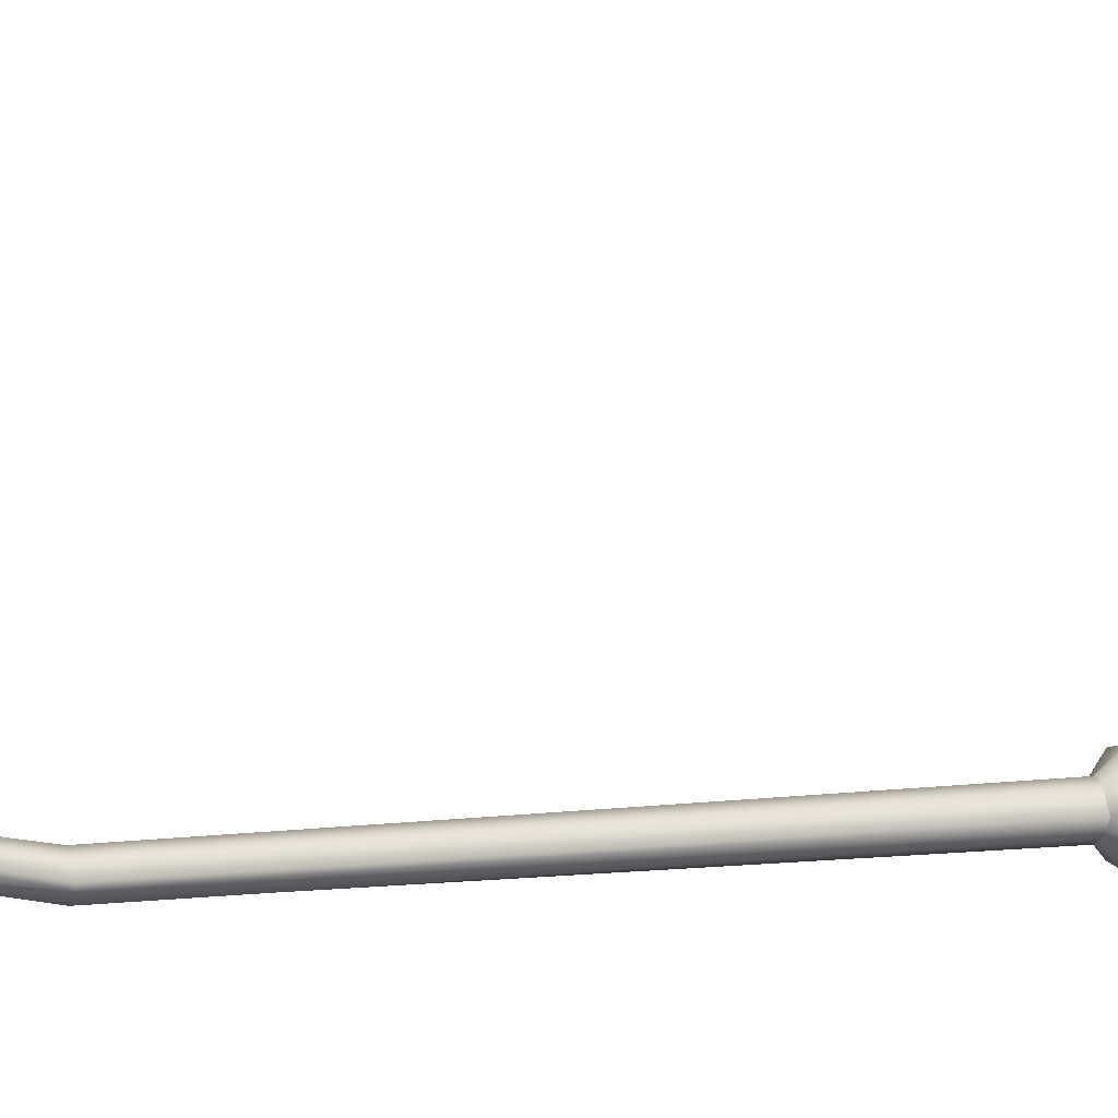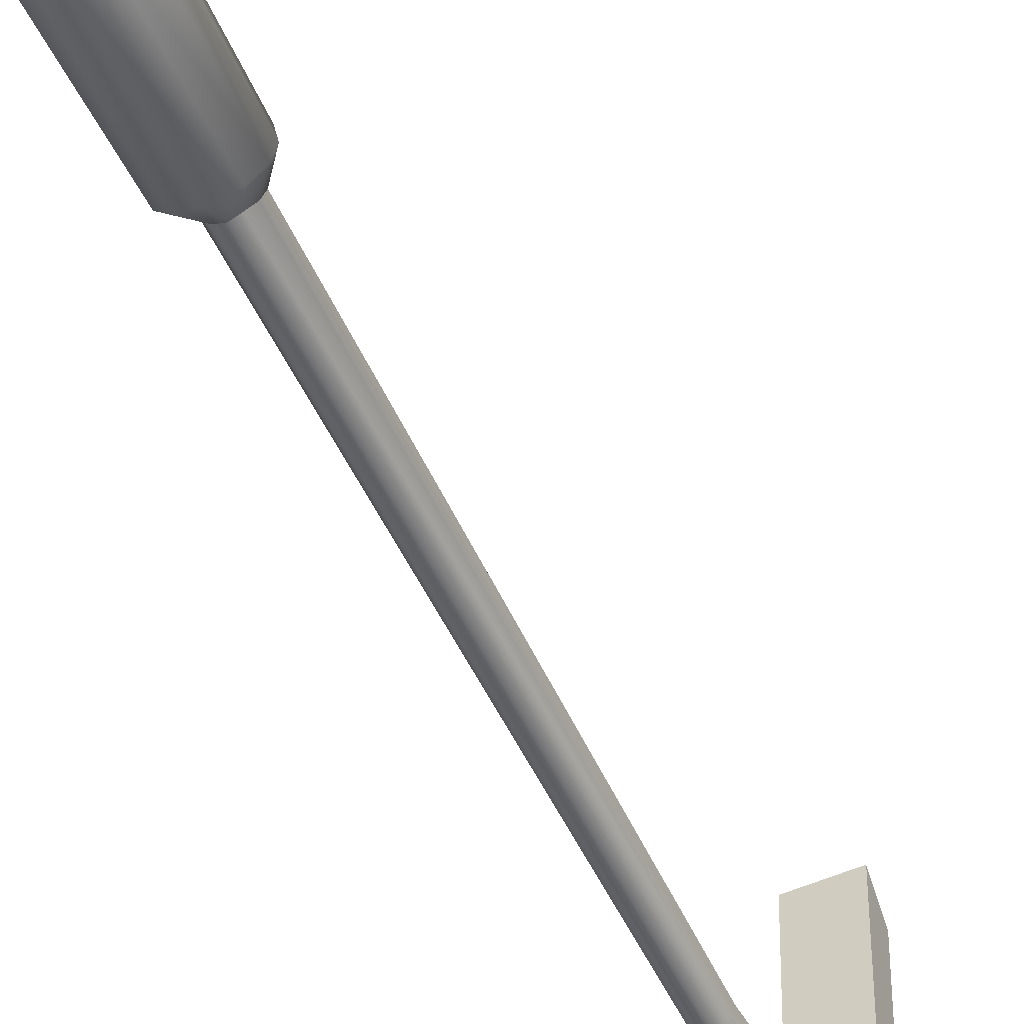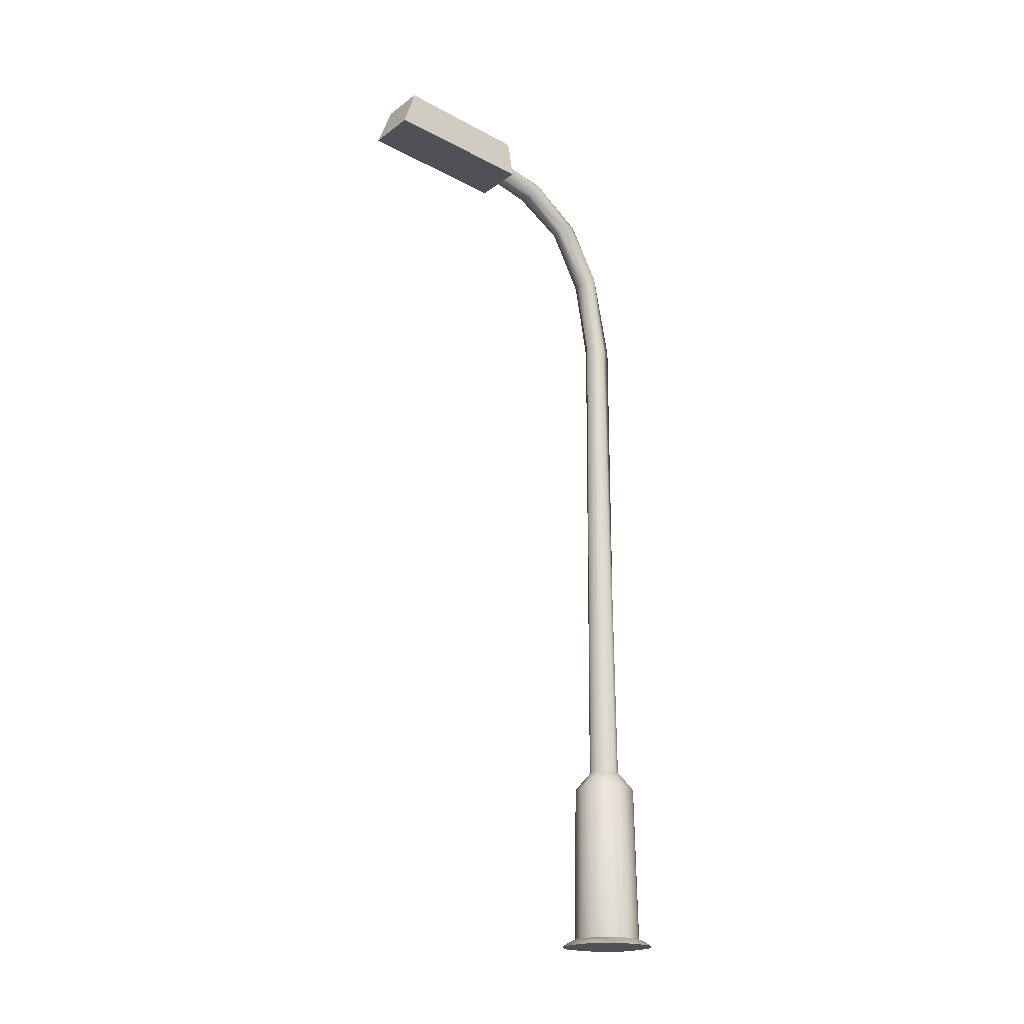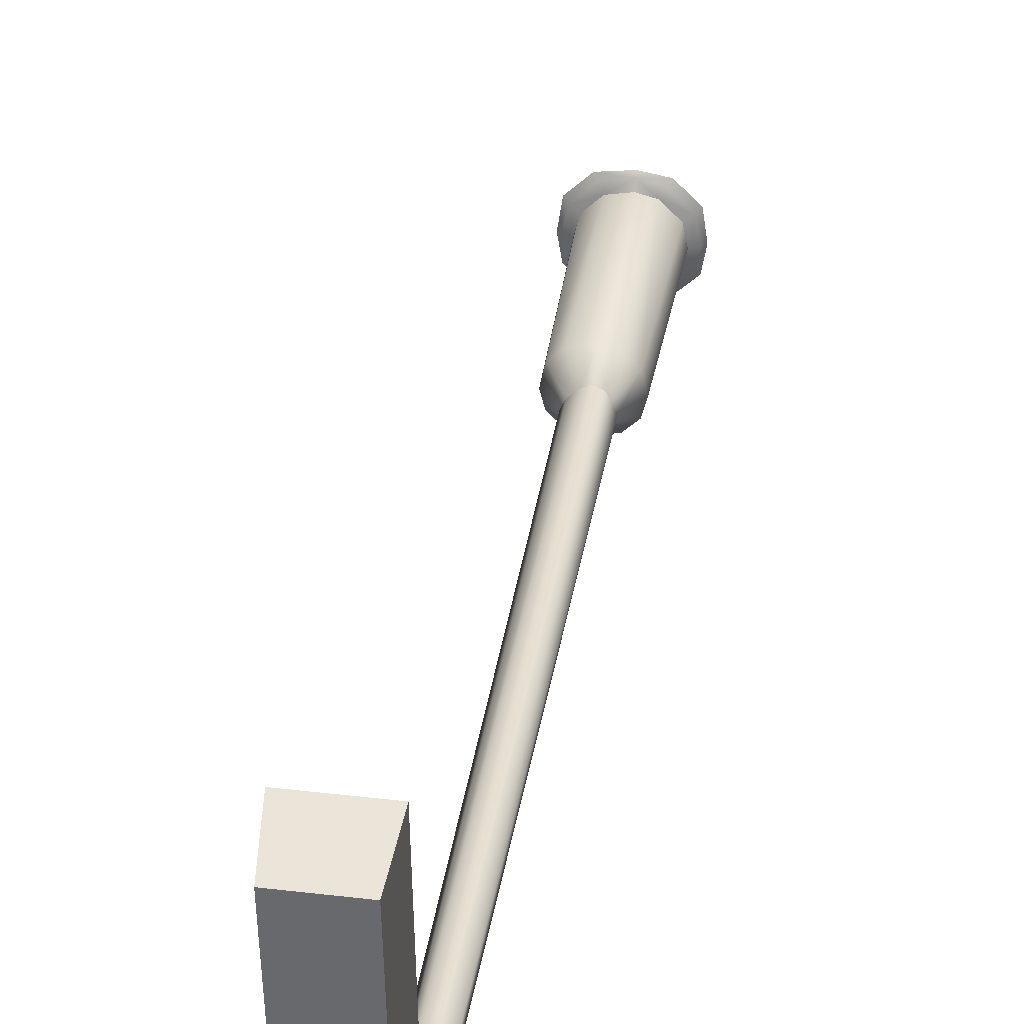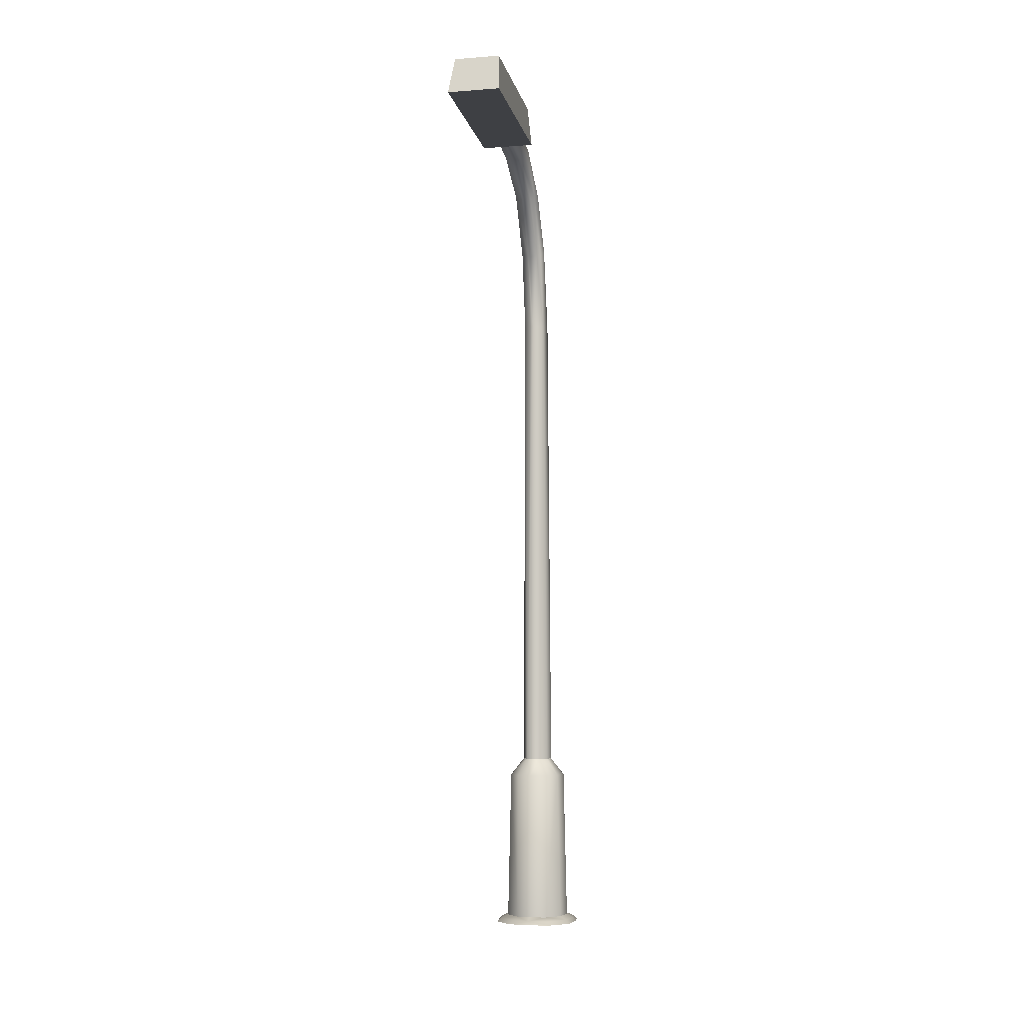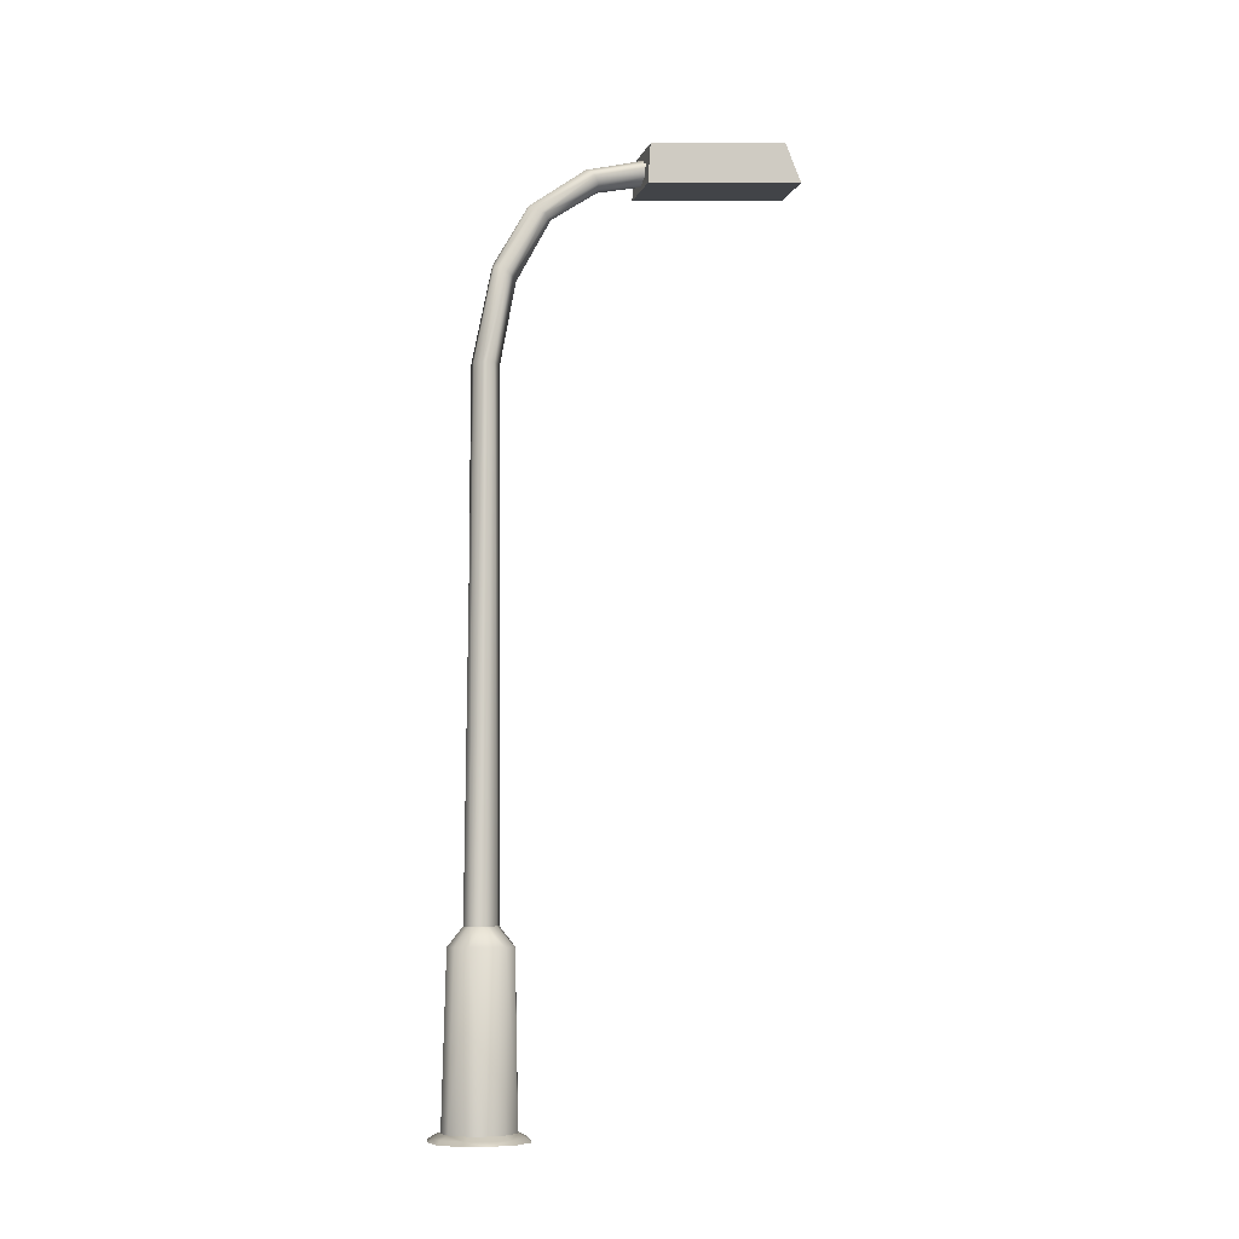
<metadata>
{"format":"obj","ext":"obj","renderer":"f3d","projection":"perspective","resolution":1024,"background":"white","views":[{"elev":4.0,"azim":-114.9,"up":"+Z"},{"elev":-54.5,"azim":25.0,"up":"+Z"},{"elev":-19.9,"azim":52.6,"up":"+Y"},{"elev":35.9,"azim":-171.1,"up":"+Z"},{"elev":-4.9,"azim":13.4,"up":"+Y"},{"elev":-7.7,"azim":-105.7,"up":"+Y"}]}
</metadata>
<code>
v  -0.6447 -0.005268 -0.6486
v  -8.289 -0.005268 4.216
v  -8.984 -0.005268 -0.6486
v  -5.509 31.96 2.826
v  -6.204 31.96 -0.6486
v  -6.899 1.385 -0.6486
v  -6.204 1.385 2.826
v  -3.424 35.43 -0.6486
v  -2.729 35.43 0.7412
v  -4.814 -0.005268 7.69
v  -3.424 1.385 5.606
v  -3.424 31.96 4.911
v  -2.035 35.43 2.131
v  -0.6447 -0.005268 8.385
v  -0.6447 31.96 5.606
v  -0.6447 1.385 6.3
v  -0.6447 35.43 2.826
v  4.22 -0.005268 7.69
v  2.83 1.385 5.606
v  2.83 31.96 4.911
v  0.7451 35.43 2.131
v  7.694 -0.005268 4.216
v  4.915 31.96 2.826
v  5.609 1.385 2.826
v  2.135 35.43 0.7412
v  8.389 -0.005268 -0.6486
v  6.304 1.385 -0.6486
v  5.609 31.96 -0.6486
v  2.83 35.43 -0.6486
v  7.694 -0.005268 -4.818
v  4.915 31.96 -3.428
v  5.609 1.385 -3.428
v  2.135 35.43 -2.038
v  4.22 -0.005268 -8.292
v  2.83 1.385 -6.208
v  2.83 31.96 -5.513
v  0.7451 35.43 -2.733
v  -0.6447 -0.005268 -8.987
v  -0.6447 31.96 -6.208
v  -0.6447 1.385 -6.903
v  -0.6447 35.43 -3.428
v  -4.814 -0.005268 -8.292
v  -3.424 1.385 -6.208
v  -3.424 31.96 -5.513
v  -2.035 35.43 -2.733
v  -8.289 -0.005268 -4.818
v  -5.509 31.96 -3.428
v  -6.204 1.385 -3.428
v  -2.729 35.43 -2.038
v  -4.814 177.2 54.25
v  4.915 169.6 57.03
v  4.22 177.2 54.25
v  -5.509 169.6 57.03
v  4.22 174.4 28.54
v  -5.509 166.8 27.84
v  -4.814 174.4 28.54
v  4.915 166.8 27.84
v  -7.594 0.6896 3.521
v  -8.289 0.6896 -0.6486
v  -2.729 132.7 0.7412
v  -2.729 132.7 -0.6486
v  -2.729 149.4 2.826
v  -2.729 148.7 3.521
v  -2.729 160.5 9.775
v  -2.729 160.5 9.08
v  -2.729 168.2 18.81
v  -2.729 166.8 19.5
v  -2.729 169.6 30.62
v  -2.729 170.9 29.93
v  -4.119 0.6896 6.995
v  -1.34 132.7 1.436
v  -1.34 148.7 4.216
v  -1.34 159.8 10.47
v  -1.34 166.1 19.5
v  -1.34 168.9 30.62
v  -0.6447 0.6896 7.69
v  -0.6447 132.7 2.131
v  -0.6447 148 4.911
v  -0.6447 159.8 11.16
v  -0.6447 166.1 20.2
v  -0.6447 168.2 30.62
v  3.525 0.6896 6.995
v  0.7451 132.7 1.436
v  0.7451 148.7 4.216
v  0.7451 159.8 10.47
v  0.7451 166.1 19.5
v  0.7451 168.9 30.62
v  6.999 0.6896 3.521
v  1.44 132.7 0.7412
v  1.44 148.7 3.521
v  1.44 160.5 9.775
v  1.44 166.8 19.5
v  1.44 169.6 30.62
v  7.694 0.6896 -0.6486
v  2.135 132.7 -0.6486
v  2.135 149.4 2.826
v  2.135 160.5 9.08
v  2.135 168.2 18.81
v  2.135 170.9 29.93
v  6.999 0.6896 -4.123
v  1.44 132.7 -1.343
v  1.44 150.1 1.436
v  1.44 161.2 7.69
v  1.44 168.9 18.11
v  1.44 171.6 29.93
v  3.525 0.6896 -7.598
v  0.7451 132.7 -2.733
v  0.7451 150.1 0.7412
v  0.7451 161.9 6.995
v  0.7451 169.6 17.42
v  0.7451 172.3 29.93
v  -0.6447 0.6896 -8.292
v  -0.6447 132.7 -2.733
v  -0.6447 150.8 0.7412
v  -0.6447 161.9 6.995
v  -0.6447 169.6 17.42
v  -0.6447 173 29.93
v  -4.119 0.6896 -7.598
v  -1.34 132.7 -2.733
v  -1.34 150.1 0.7412
v  -1.34 161.9 6.995
v  -1.34 169.6 17.42
v  -1.34 172.3 29.93
v  -7.594 0.6896 -4.123
v  -2.729 132.7 -1.343
v  -2.729 150.1 1.436
v  -2.729 161.2 7.69
v  -2.729 168.9 18.11
v  -2.729 171.6 29.93
f 1 2 3
f 4 5 6
f 7 4 6
f 4 8 5
f 4 9 8
f 1 10 2
f 11 4 7
f 11 12 4
f 13 9 4
f 12 13 4
f 1 14 10
f 15 12 11
f 16 15 11
f 15 13 12
f 15 17 13
f 1 18 14
f 19 15 16
f 19 20 15
f 21 17 15
f 20 21 15
f 1 22 18
f 23 20 19
f 24 23 19
f 23 21 20
f 23 25 21
f 1 26 22
f 27 23 24
f 27 28 23
f 29 25 23
f 28 29 23
f 1 30 26
f 31 28 27
f 32 31 27
f 31 29 28
f 31 33 29
f 1 34 30
f 35 31 32
f 35 36 31
f 37 33 31
f 36 37 31
f 1 38 34
f 39 36 35
f 40 39 35
f 39 37 36
f 39 41 37
f 1 42 38
f 43 39 40
f 43 44 39
f 45 41 39
f 44 45 39
f 1 46 42
f 47 44 43
f 48 47 43
f 47 45 44
f 47 49 45
f 1 3 46
f 6 47 48
f 6 5 47
f 8 49 47
f 5 8 47
f 50 51 52
f 50 53 51
f 54 55 56
f 54 57 55
f 58 59 3
f 2 58 3
f 58 6 59
f 58 7 6
f 60 61 8
f 9 60 8
f 60 62 61
f 60 63 62
f 64 65 62
f 63 64 62
f 64 66 65
f 64 67 66
f 68 69 66
f 67 68 66
f 10 58 2
f 10 70 58
f 11 7 58
f 70 11 58
f 13 60 9
f 13 71 60
f 72 63 60
f 71 72 60
f 72 64 63
f 72 73 64
f 74 67 64
f 73 74 64
f 74 68 67
f 74 75 68
f 76 70 10
f 14 76 10
f 76 11 70
f 76 16 11
f 77 71 13
f 17 77 13
f 77 72 71
f 77 78 72
f 79 73 72
f 78 79 72
f 79 74 73
f 79 80 74
f 81 75 74
f 80 81 74
f 18 76 14
f 18 82 76
f 19 16 76
f 82 19 76
f 21 77 17
f 21 83 77
f 84 78 77
f 83 84 77
f 84 79 78
f 84 85 79
f 86 80 79
f 85 86 79
f 86 81 80
f 86 87 81
f 88 82 18
f 22 88 18
f 88 19 82
f 88 24 19
f 89 83 21
f 25 89 21
f 89 84 83
f 89 90 84
f 91 85 84
f 90 91 84
f 91 86 85
f 91 92 86
f 93 87 86
f 92 93 86
f 26 88 22
f 26 94 88
f 27 24 88
f 94 27 88
f 29 89 25
f 29 95 89
f 96 90 89
f 95 96 89
f 96 91 90
f 96 97 91
f 98 92 91
f 97 98 91
f 98 93 92
f 98 99 93
f 100 94 26
f 30 100 26
f 100 27 94
f 100 32 27
f 101 95 29
f 33 101 29
f 101 96 95
f 101 102 96
f 103 97 96
f 102 103 96
f 103 98 97
f 103 104 98
f 105 99 98
f 104 105 98
f 34 100 30
f 34 106 100
f 35 32 100
f 106 35 100
f 37 101 33
f 37 107 101
f 108 102 101
f 107 108 101
f 108 103 102
f 108 109 103
f 110 104 103
f 109 110 103
f 110 105 104
f 110 111 105
f 112 106 34
f 38 112 34
f 112 35 106
f 112 40 35
f 113 107 37
f 41 113 37
f 113 108 107
f 113 114 108
f 115 109 108
f 114 115 108
f 115 110 109
f 115 116 110
f 117 111 110
f 116 117 110
f 42 112 38
f 42 118 112
f 43 40 112
f 118 43 112
f 45 113 41
f 45 119 113
f 120 114 113
f 119 120 113
f 120 115 114
f 120 121 115
f 122 116 115
f 121 122 115
f 122 117 116
f 122 123 117
f 124 118 42
f 46 124 42
f 124 43 118
f 124 48 43
f 125 119 45
f 49 125 45
f 125 120 119
f 125 126 120
f 127 121 120
f 126 127 120
f 127 122 121
f 127 128 122
f 129 123 122
f 128 129 122
f 3 124 46
f 3 59 124
f 6 48 124
f 59 6 124
f 8 125 49
f 8 61 125
f 62 126 125
f 61 62 125
f 62 127 126
f 62 65 127
f 66 128 127
f 65 66 127
f 66 129 128
f 66 69 129
f 56 52 54
f 56 50 52
f 53 57 51
f 53 55 57
f 56 53 50
f 56 55 53
f 52 57 54
f 52 51 57

</code>
